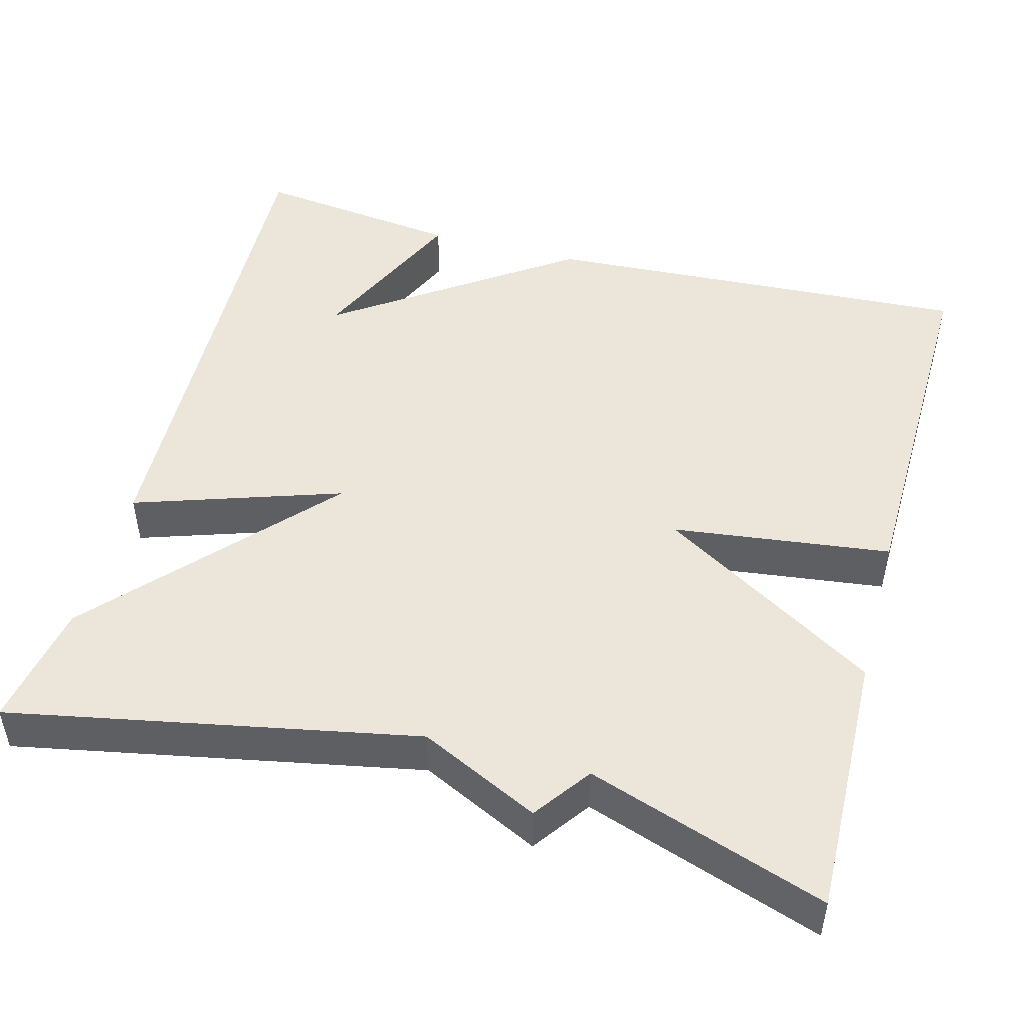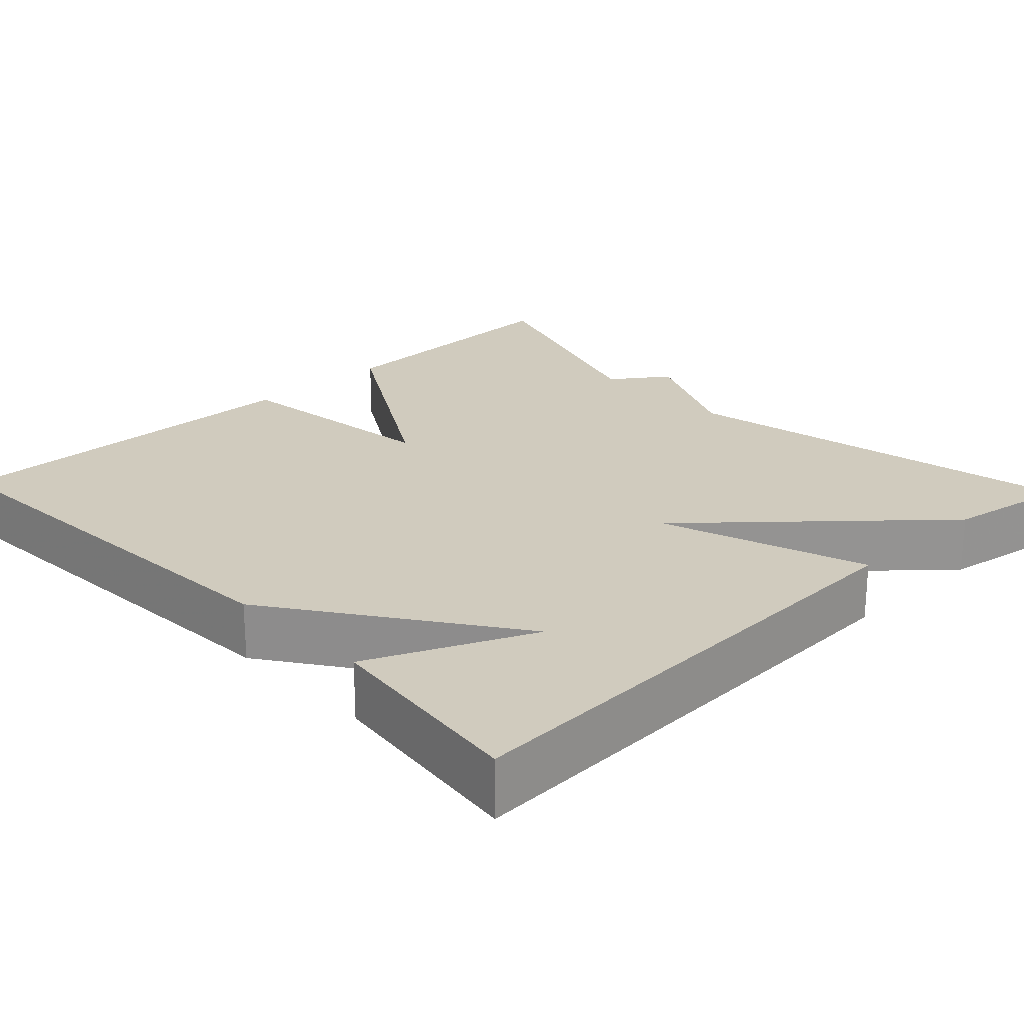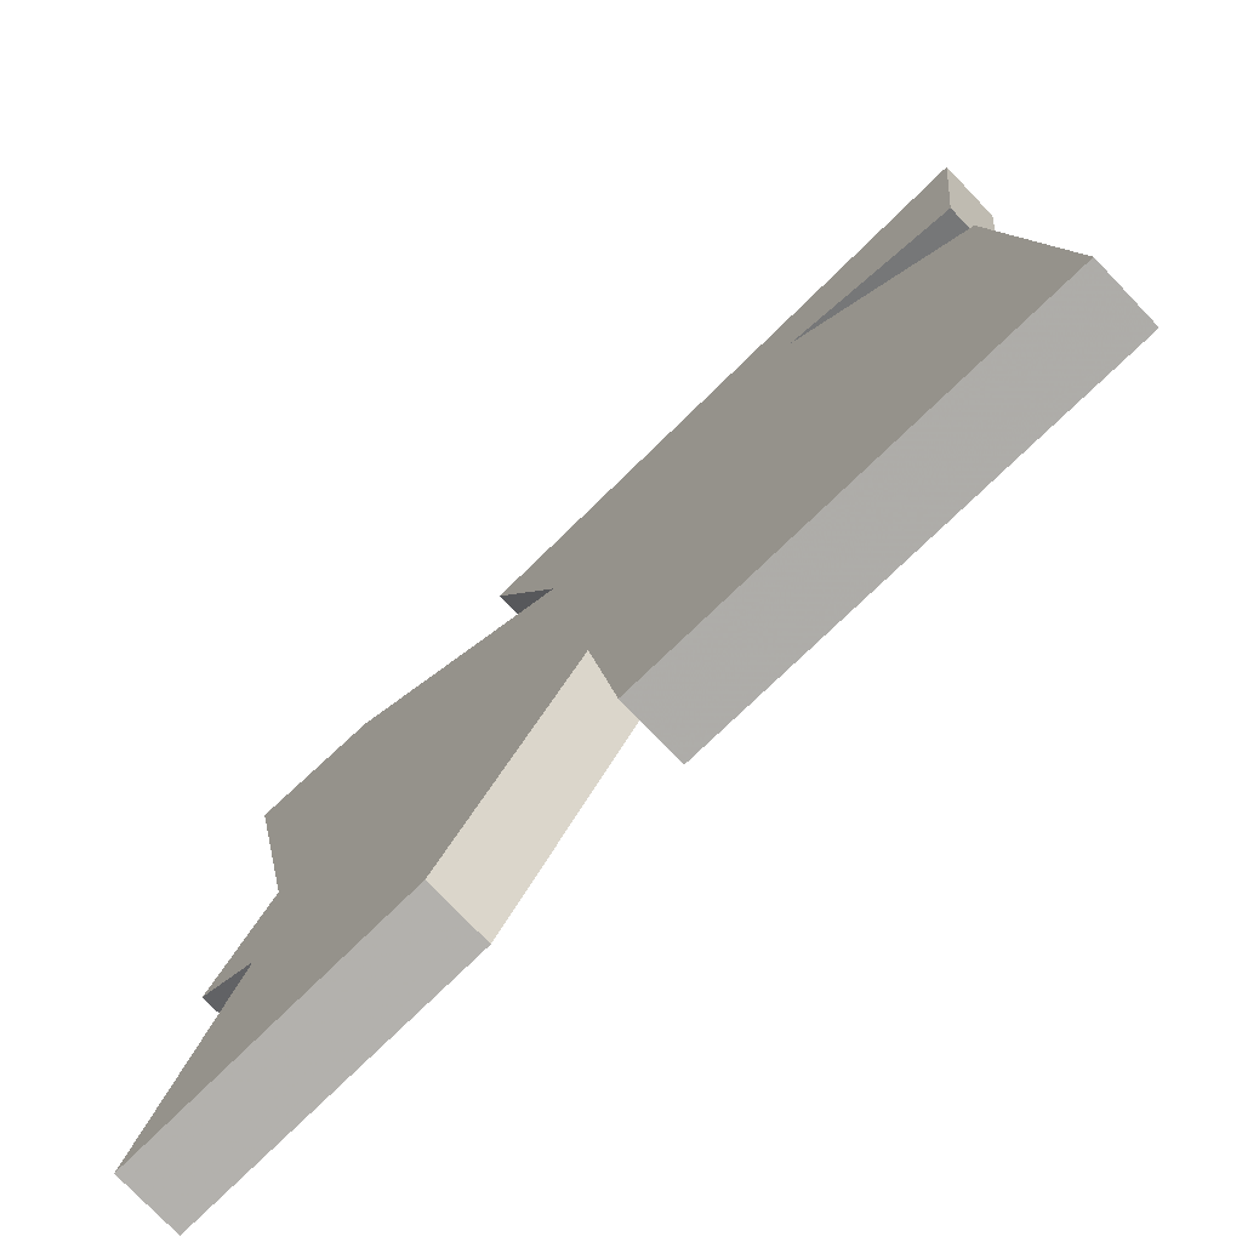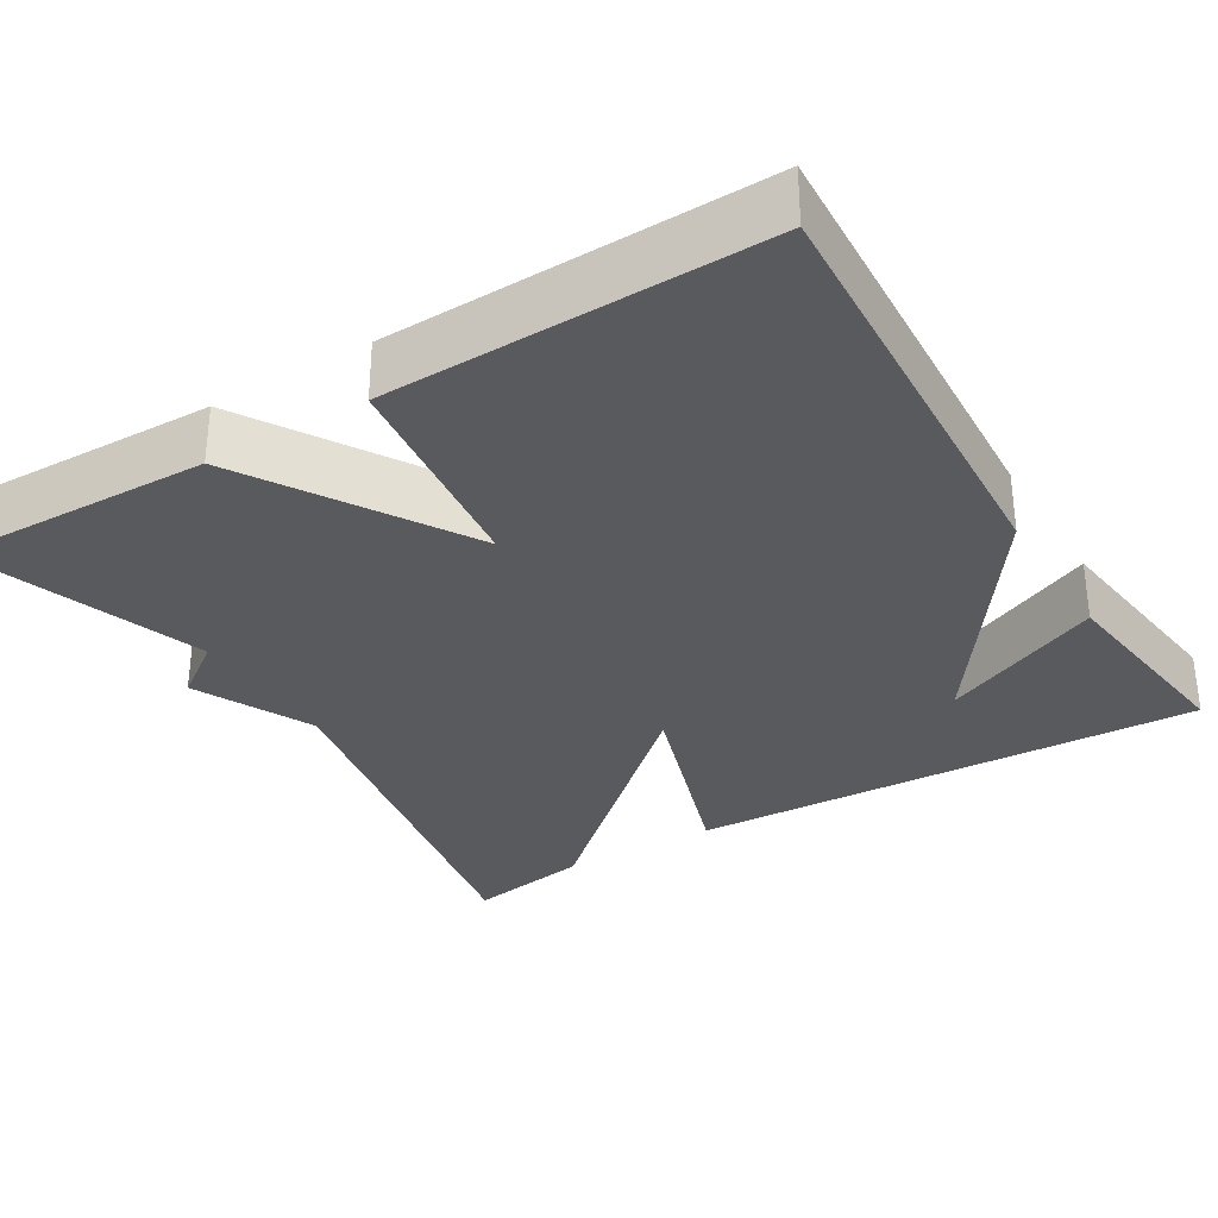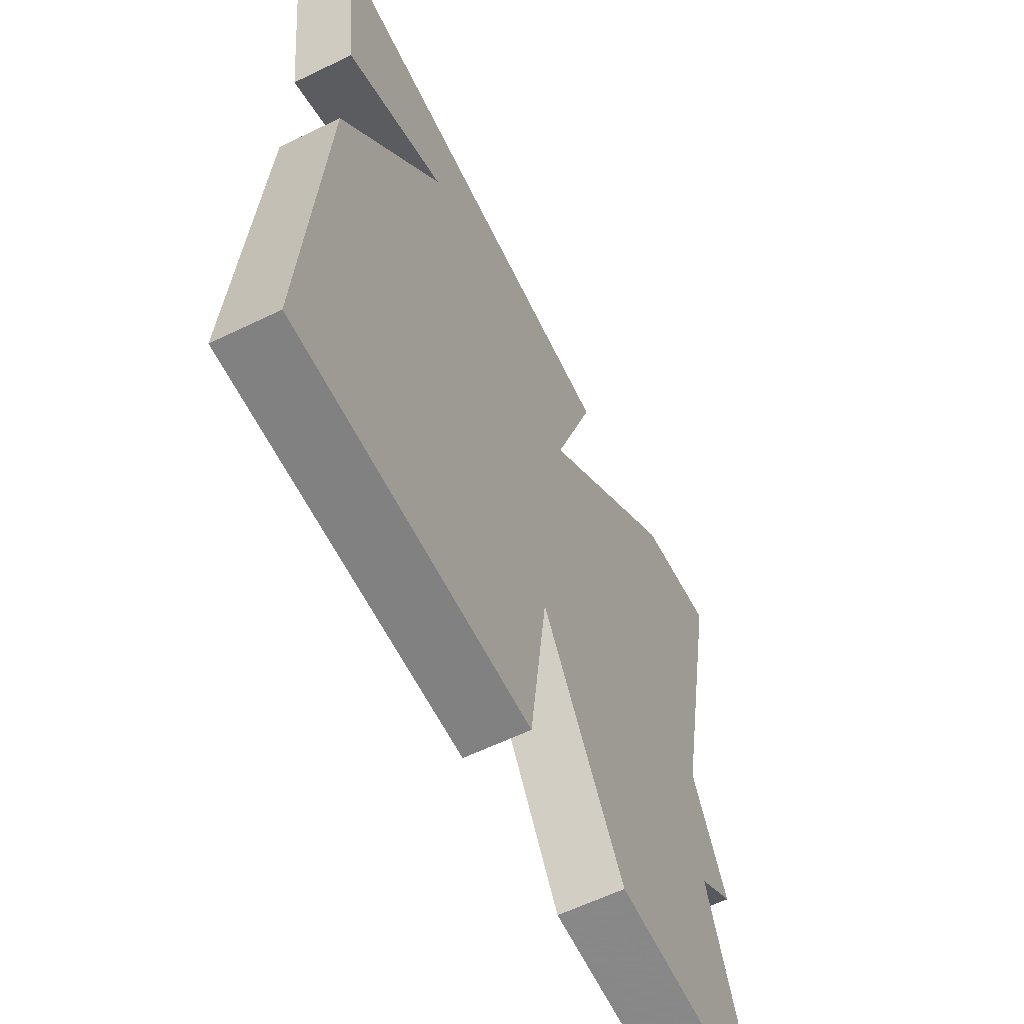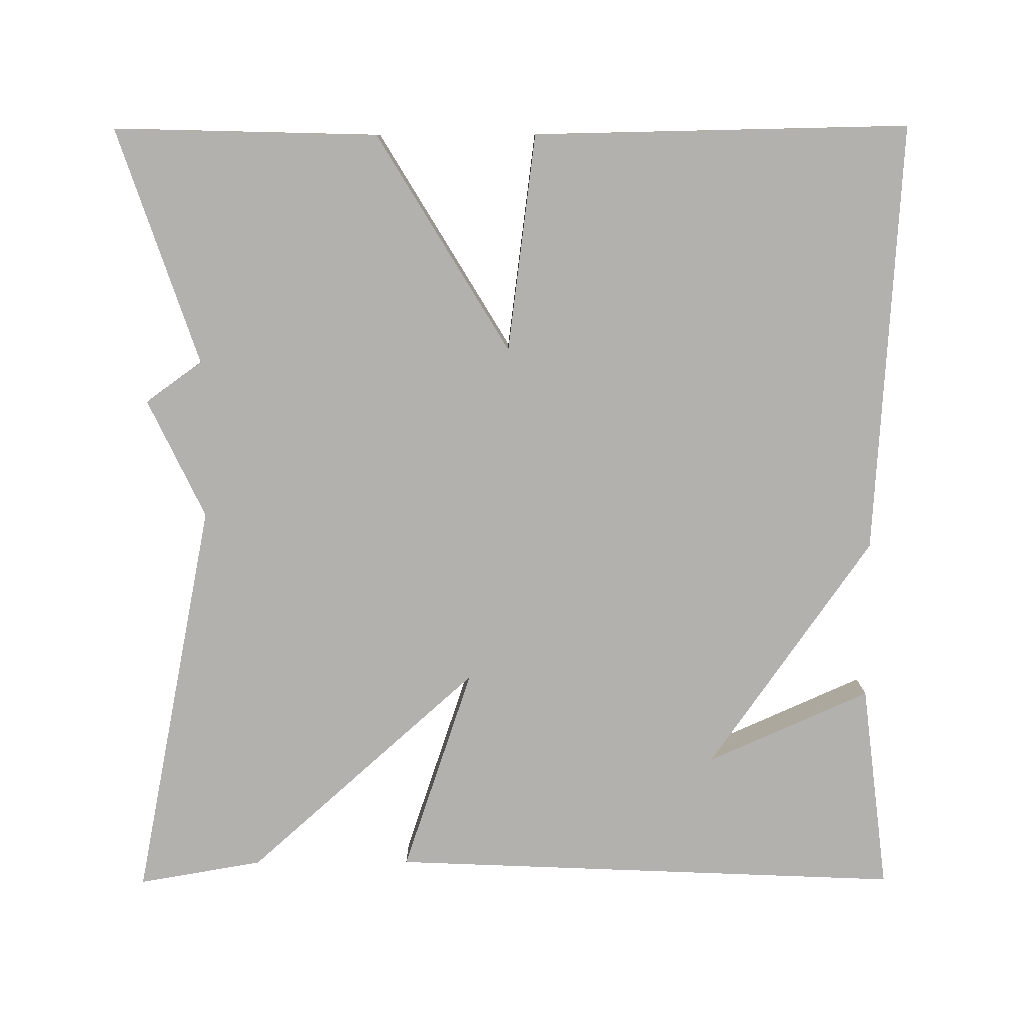
<metadata>
{"format":"obj","ext":"obj","renderer":"f3d","projection":"perspective","resolution":1024,"background":"white","views":[{"elev":48.4,"azim":105.2,"up":"+Y"},{"elev":23.3,"azim":-43.6,"up":"+Y"},{"elev":-77.9,"azim":-136.1,"up":"+Z"},{"elev":-31.7,"azim":-148.6,"up":"+Y"},{"elev":-61.3,"azim":-63.8,"up":"+Z"},{"elev":-79.3,"azim":-179.8,"up":"+Y"}]}
</metadata>
<code>
v -0.5 0.07 0.5
v 0.144 0.07 0.473
v 0.057 0.07 0.216
v 0.344 0.07 0.473
v 0.5 0.07 0.5
v 0.4 0.07 -0.004
v 0.471 0.07 -0.153
v 0.4 0.07 -0.204
v 0.5 0.07 -0.5
v 0.169 0.07 -0.491
v 0.004 0.07 -0.219
v -0.031 0.07 -0.491
v -0.5 0.07 -0.5
v -0.468 0.07 0.04
v -0.265 0.07 0.331
v -0.468 0.07 0.24
v -0.5 0 0.5
v 0.144 0 0.473
v 0.057 0 0.216
v 0.344 0 0.473
v 0.5 0 0.5
v 0.4 0 -0.004
v 0.471 0 -0.153
v 0.4 0 -0.204
v 0.5 0 -0.5
v 0.169 0 -0.491
v 0.004 0 -0.219
v -0.031 0 -0.491
v -0.5 0 -0.5
v -0.468 0 0.04
v -0.265 0 0.331
v -0.468 0 0.24
f 15 16 1
f 13 14 15
f 12 13 15
f 11 12 15
f 10 11 15
f 9 10 15
f 8 9 15
f 6 7 8 15
f 3 4 5 6
f 3 6 15 1
f 1 2 3
f 17 32 31
f 31 30 29
f 31 29 28
f 31 28 27
f 31 27 26
f 31 26 25
f 31 25 24
f 31 24 23 22
f 22 21 20 19
f 17 31 22 19
f 19 18 17
f 1 17 18 2
f 2 18 19 3
f 3 19 20 4
f 4 20 21 5
f 5 21 22 6
f 6 22 23 7
f 7 23 24 8
f 8 24 25 9
f 9 25 26 10
f 10 26 27 11
f 11 27 28 12
f 12 28 29 13
f 13 29 30 14
f 14 30 31 15
f 15 31 32 16
f 16 32 17 1

</code>
